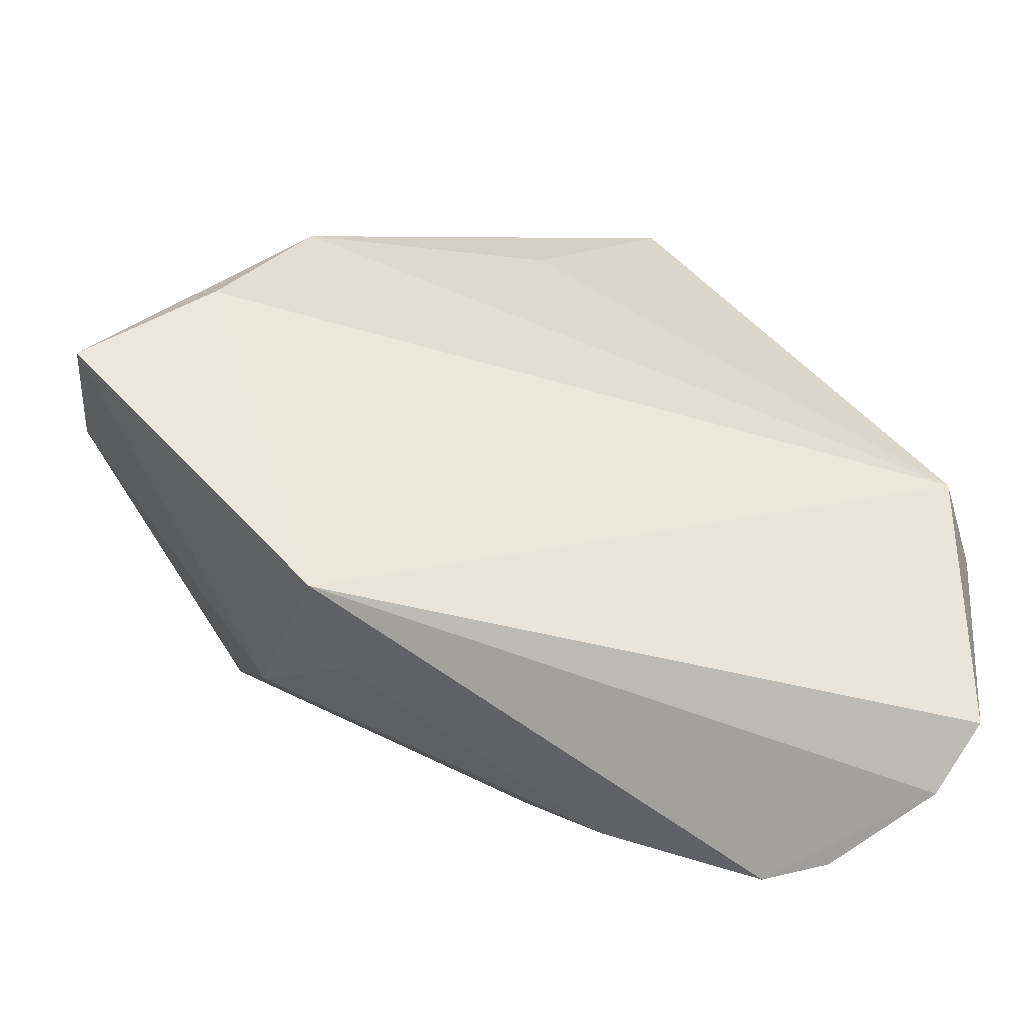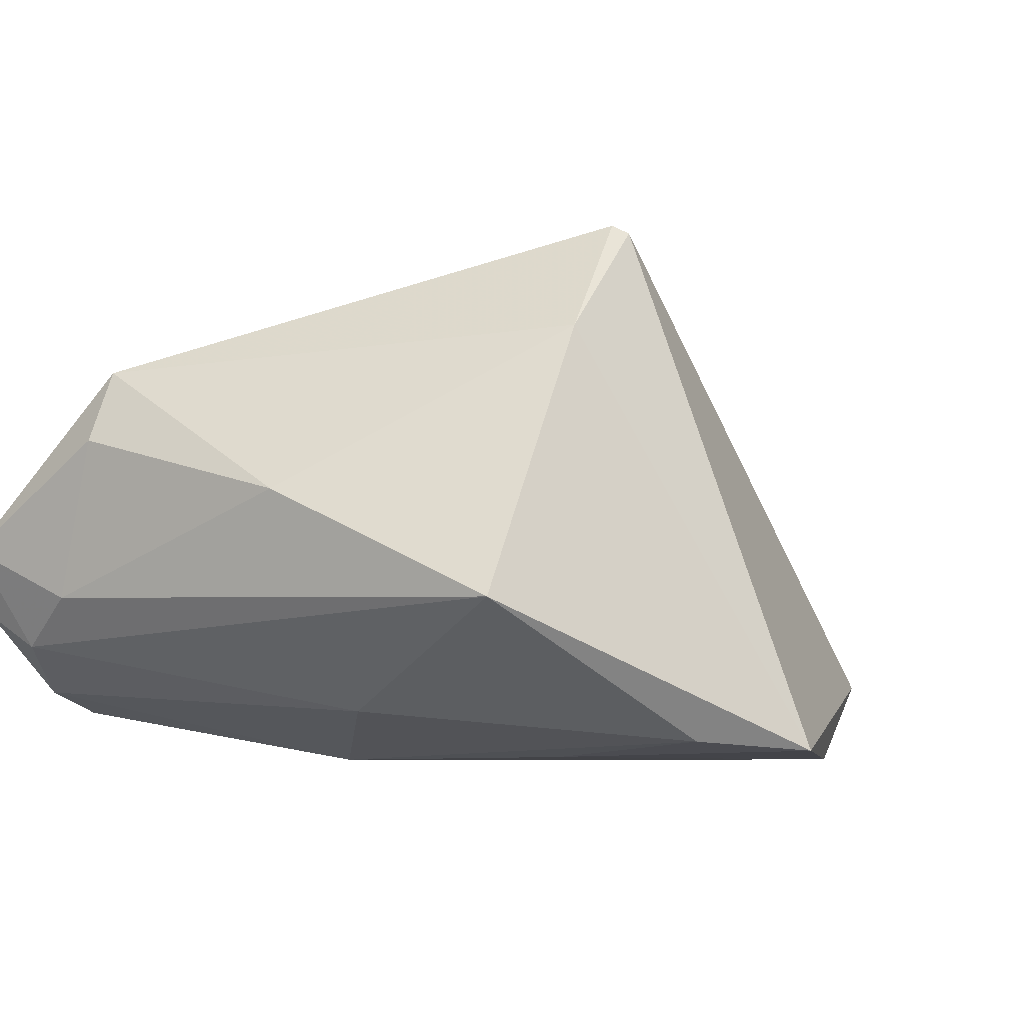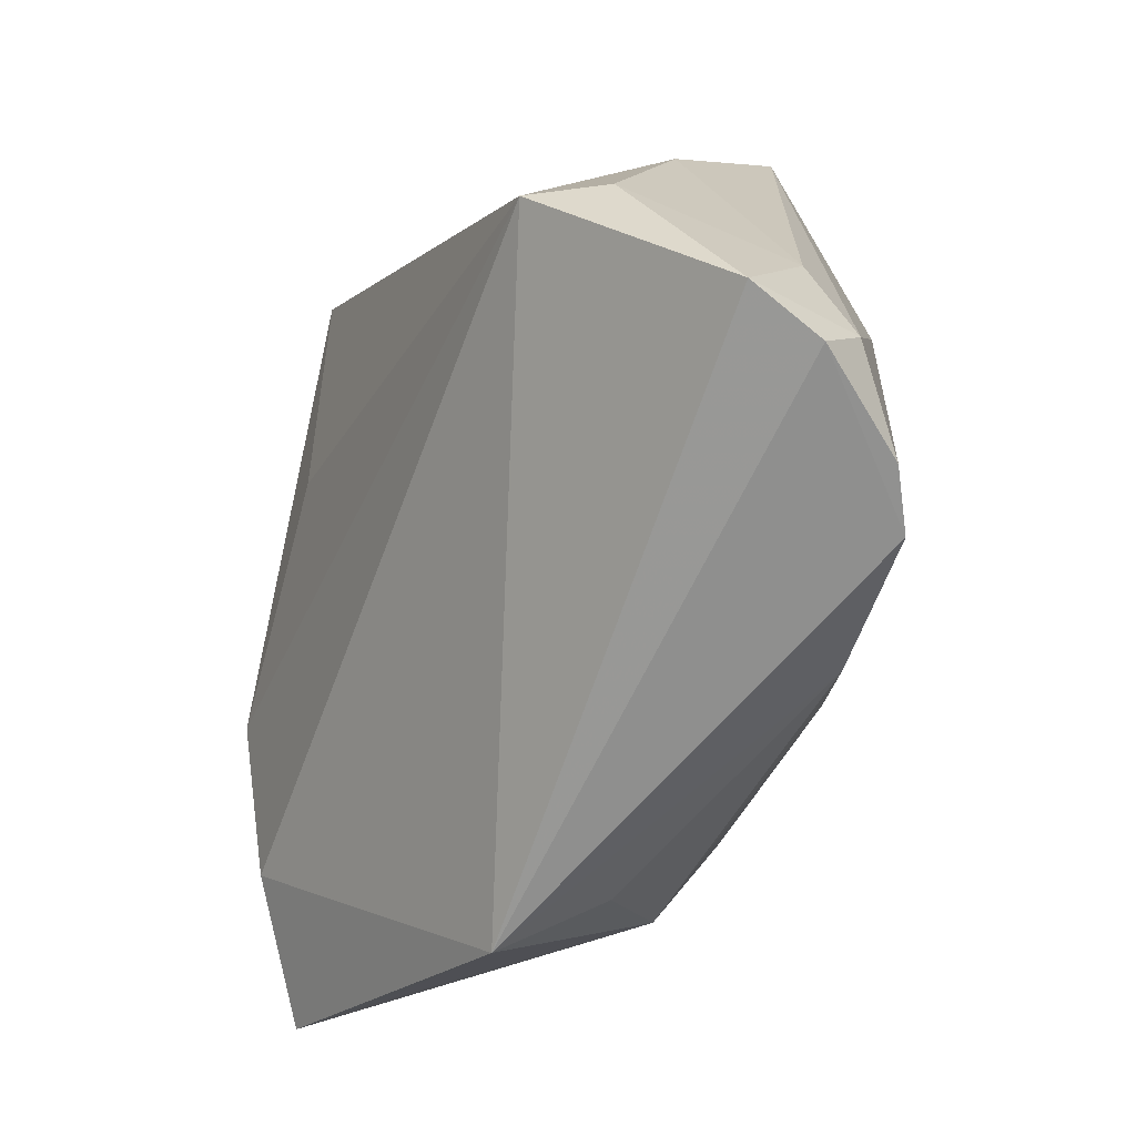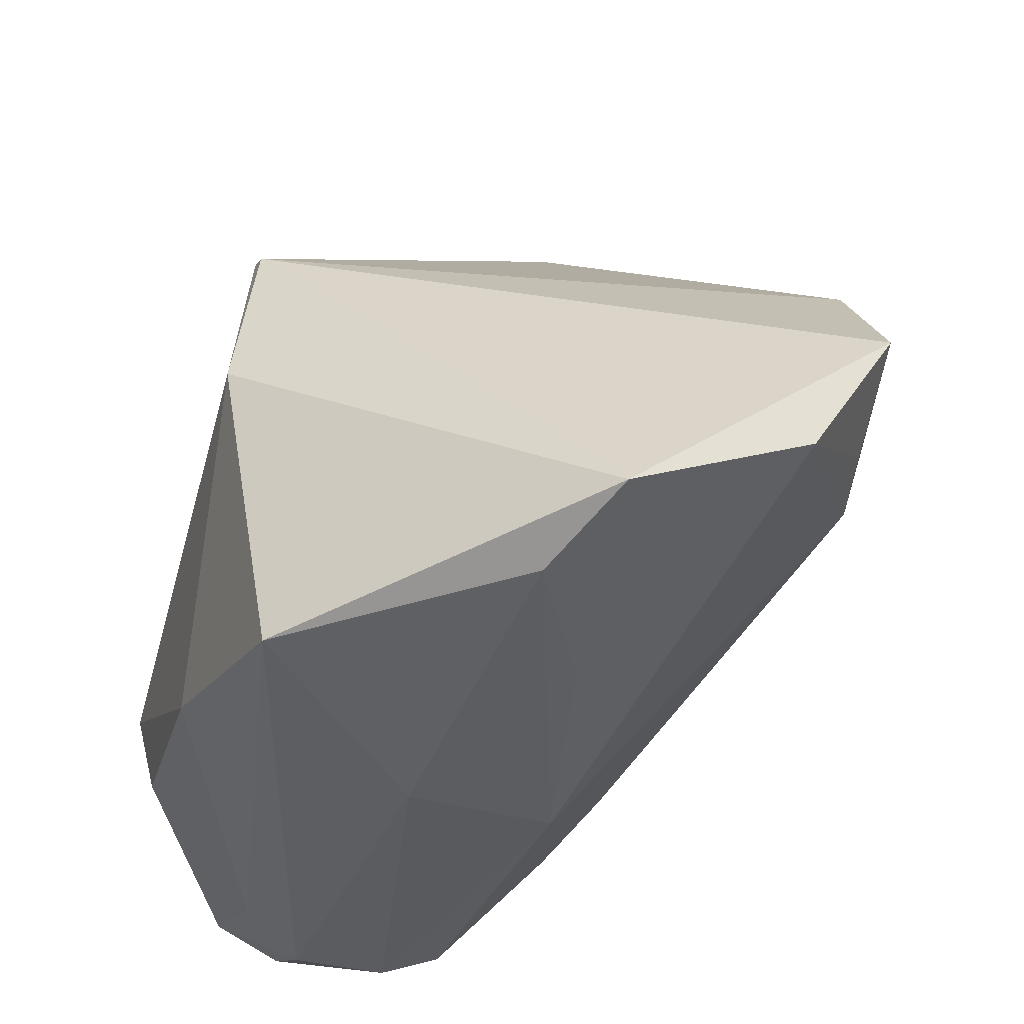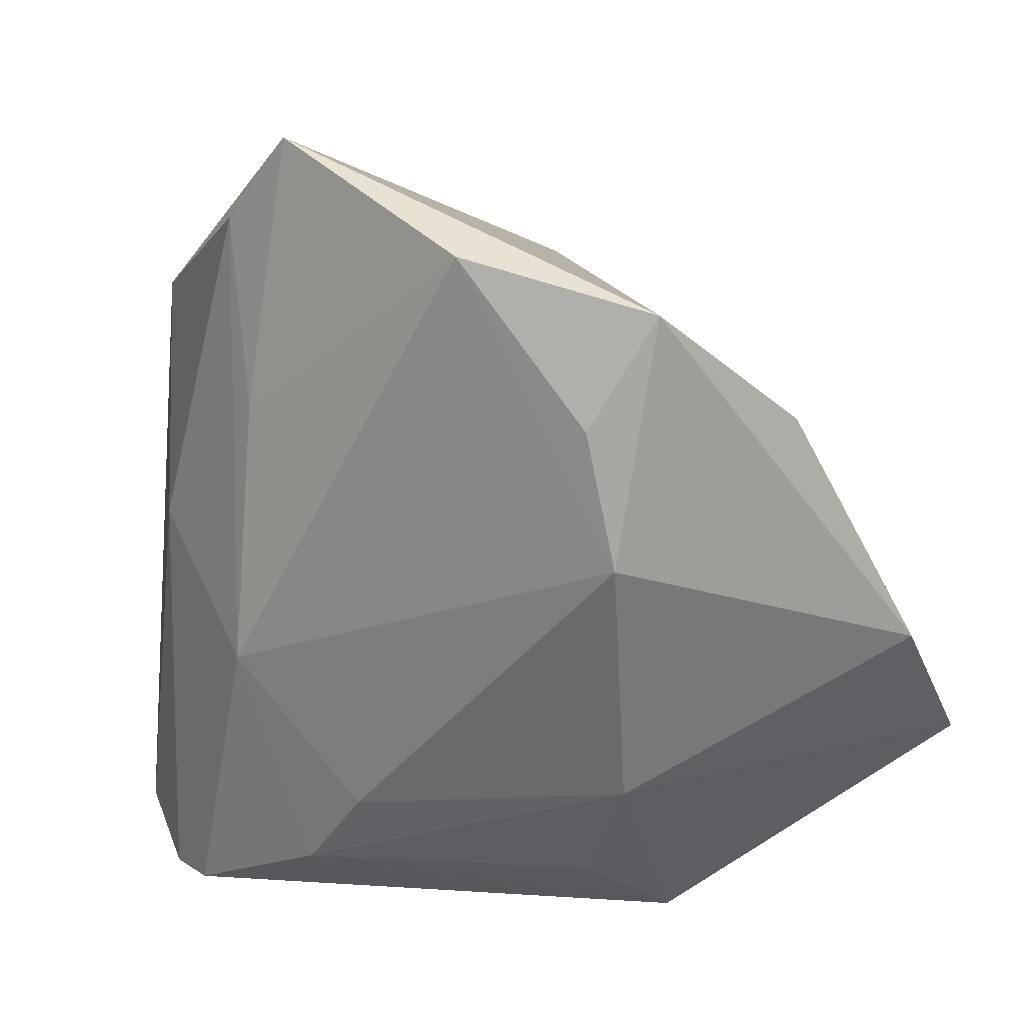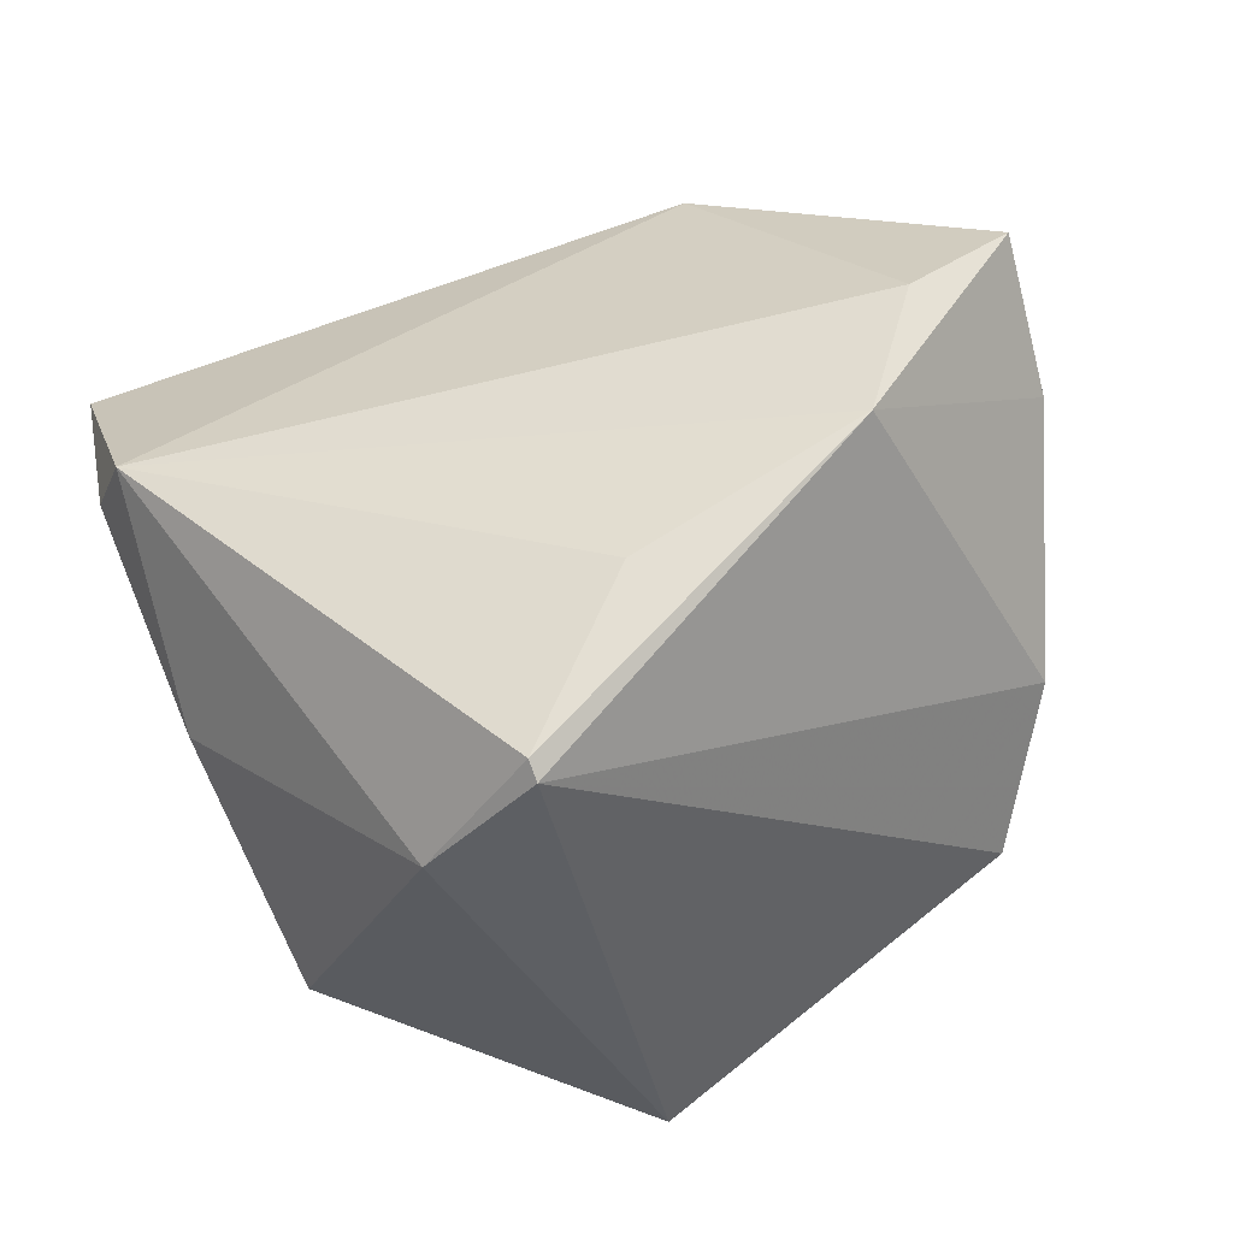
<metadata>
{"format":"obj","ext":"obj","renderer":"f3d","projection":"perspective","resolution":1024,"background":"white","views":[{"elev":-74.4,"azim":-4.3,"up":"+Y"},{"elev":-7.5,"azim":125.5,"up":"+Z"},{"elev":-66.1,"azim":79.4,"up":"+Y"},{"elev":53.7,"azim":146.4,"up":"+Y"},{"elev":12.8,"azim":-142.2,"up":"+Y"},{"elev":64.5,"azim":164.3,"up":"+Z"}]}
</metadata>
<code>
v -0.04107 0.03375 -0.01934
v 0.02473 0.03222 0.02028
v 0.008436 -0.03784 -0.02172
v -0.02141 0.03957 -0.02951
v 0.009749 0.0198 -0.02951
v 0.04259 -0.03862 -0.01551
v 0.02599 -0.04434 -0.0231
v 0.04366 -0.04501 -0.01134
v 0.01274 -0.01116 -0.02951
v -0.0347 0.02098 -0.02371
v -0.02141 -0.03777 -0.004365
v -0.05467 -0.02029 0.02492
v 0.04851 -0.02316 0.008656
v 0.03307 -0.04447 -0.02069
v -0.002236 0.0112 0.03413
v 0.04512 0.003361 0.0009745
v 0.03931 0.03024 -0.01261
v 0.01272 0.02977 0.03507
v -0.05558 -0.006064 0.01223
v 0.003798 0.05114 -0.0291
v -0.04839 0.02103 -0.002869
v -0.03135 -0.02417 -0.01113
v 0.04542 -0.02237 0.01739
v -0.04408 -0.02858 0.01704
v 0.02914 0.003664 -0.02423
v -0.03047 0.002925 0.03641
v -0.02537 -0.04501 0.00713
v 0.04581 -0.03002 -0.009997
v 0.01353 0.04151 -0.02812
v 0.01243 0.032 0.0338
v 0.04778 -0.04359 -0.003399
v -0.0368 0.005324 -0.02109
v 4.95e-06 -0.02886 -0.02238
v -0.0401 -0.01295 0.03175
f 23 13 16
f 16 28 17
f 13 28 16
f 31 27 8
f 23 27 31
f 31 13 23
f 31 28 13
f 24 27 12
f 4 9 32
f 2 16 17
f 23 16 2
f 27 24 22
f 22 24 12
f 19 26 21
f 12 26 19
f 21 1 19
f 19 1 32
f 19 22 12
f 32 22 19
f 23 26 34
f 34 26 12
f 34 27 23
f 12 27 34
f 23 2 18
f 4 1 20
f 20 2 17
f 17 29 20
f 9 29 25
f 25 29 17
f 9 25 14
f 33 32 9
f 9 3 33
f 33 22 32
f 3 22 33
f 4 32 10
f 10 1 4
f 32 1 10
f 11 3 27
f 27 22 11
f 11 22 3
f 15 26 23
f 23 18 15
f 15 18 26
f 5 29 9
f 5 20 29
f 5 9 4
f 4 20 5
f 30 18 2
f 2 20 30
f 30 20 1
f 30 1 21
f 21 26 30
f 26 18 30
f 7 3 9
f 9 14 7
f 27 3 7
f 8 27 7
f 7 14 8
f 6 14 25
f 17 28 6
f 6 25 17
f 8 14 6
f 6 31 8
f 28 31 6

</code>
